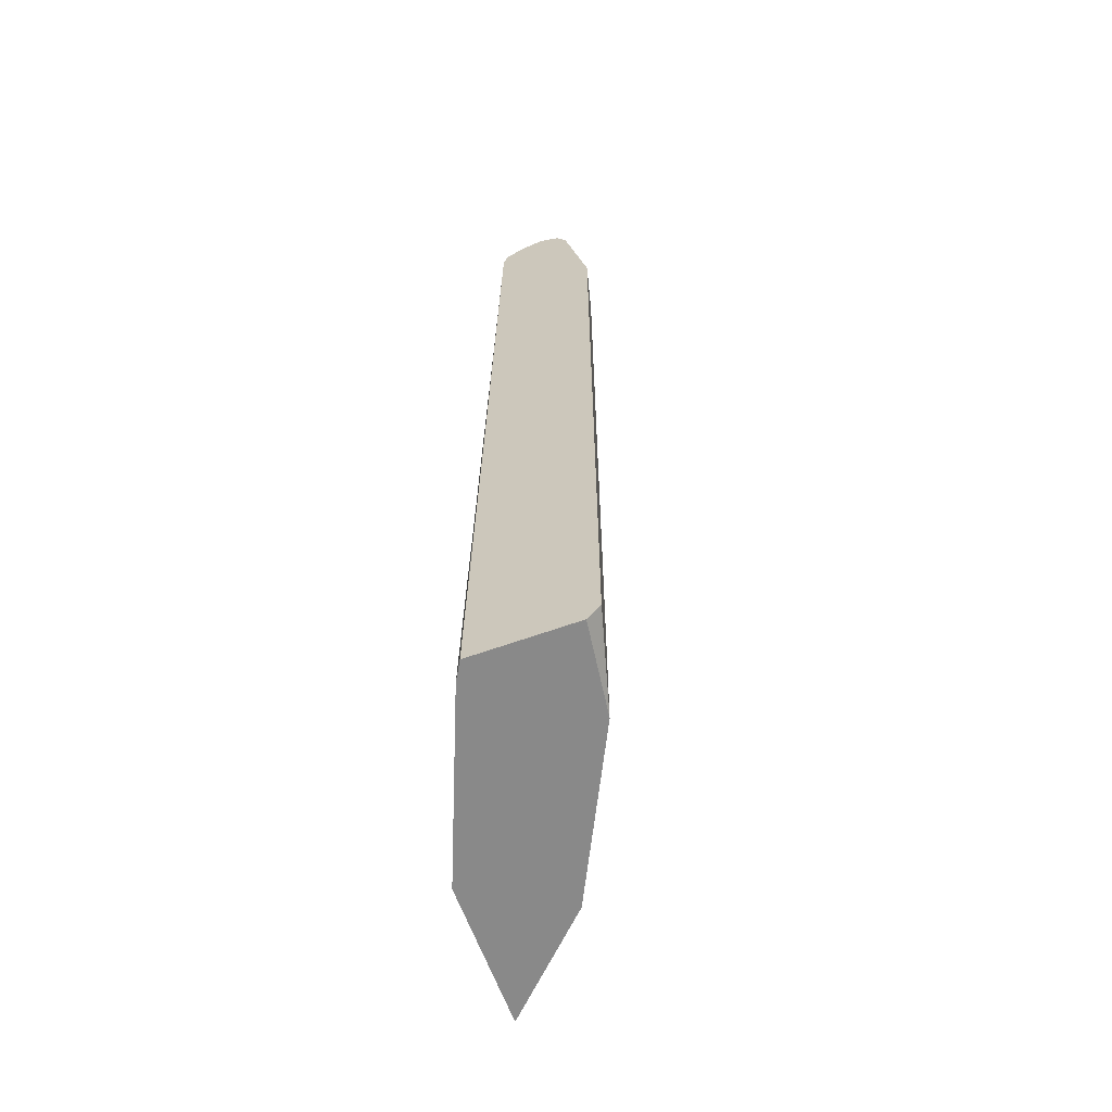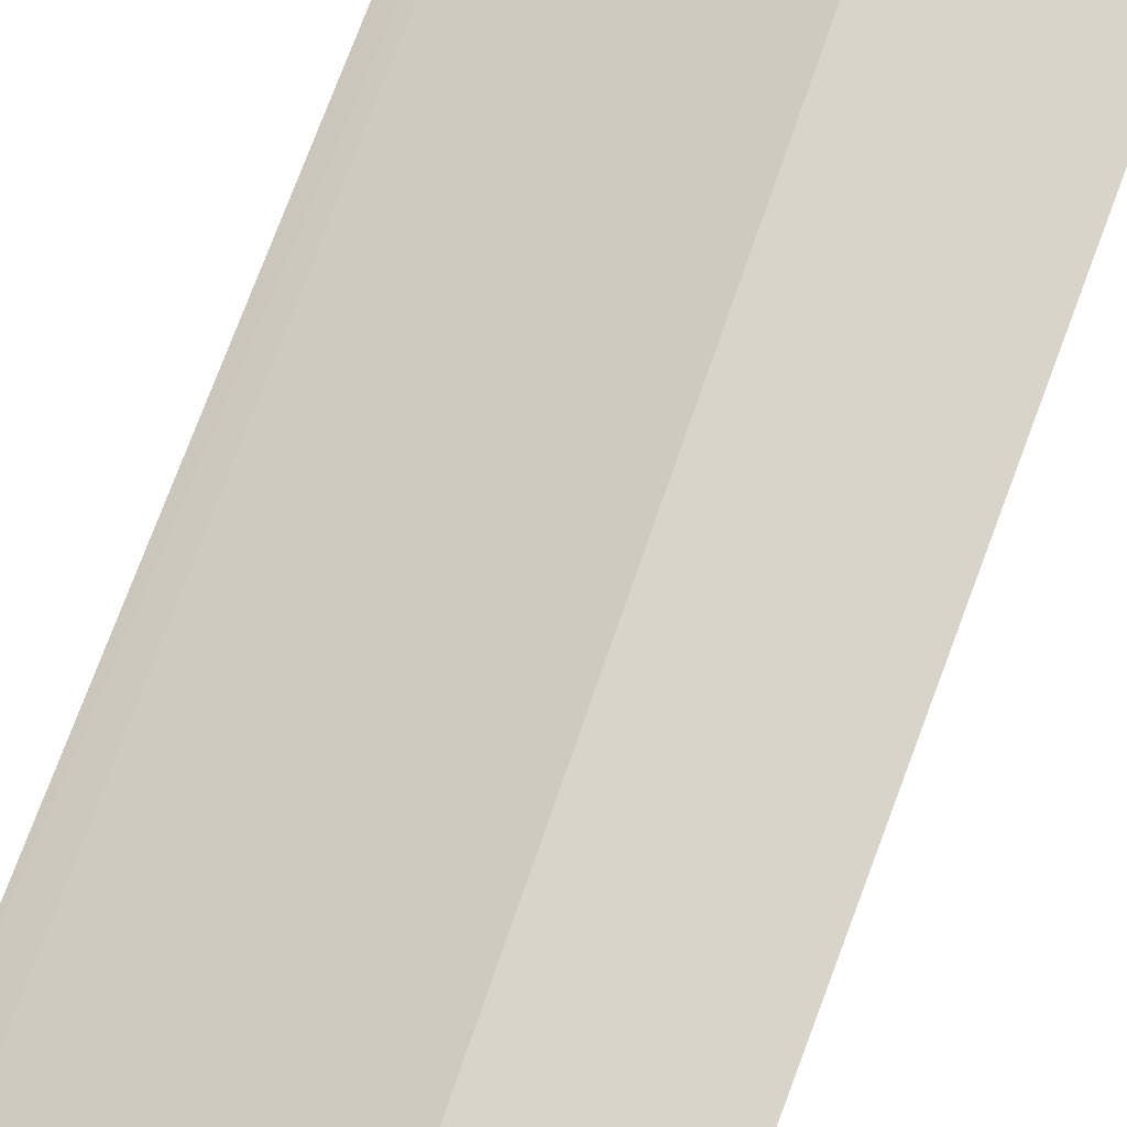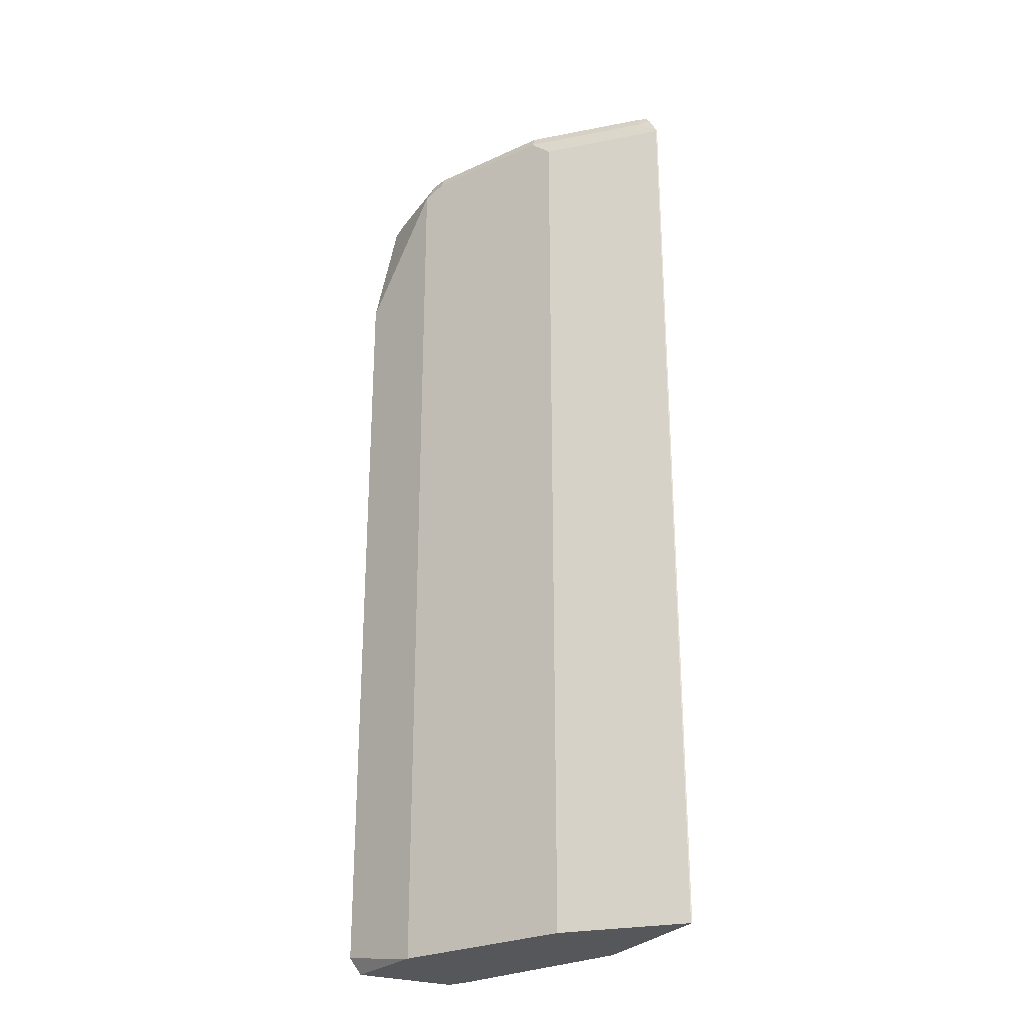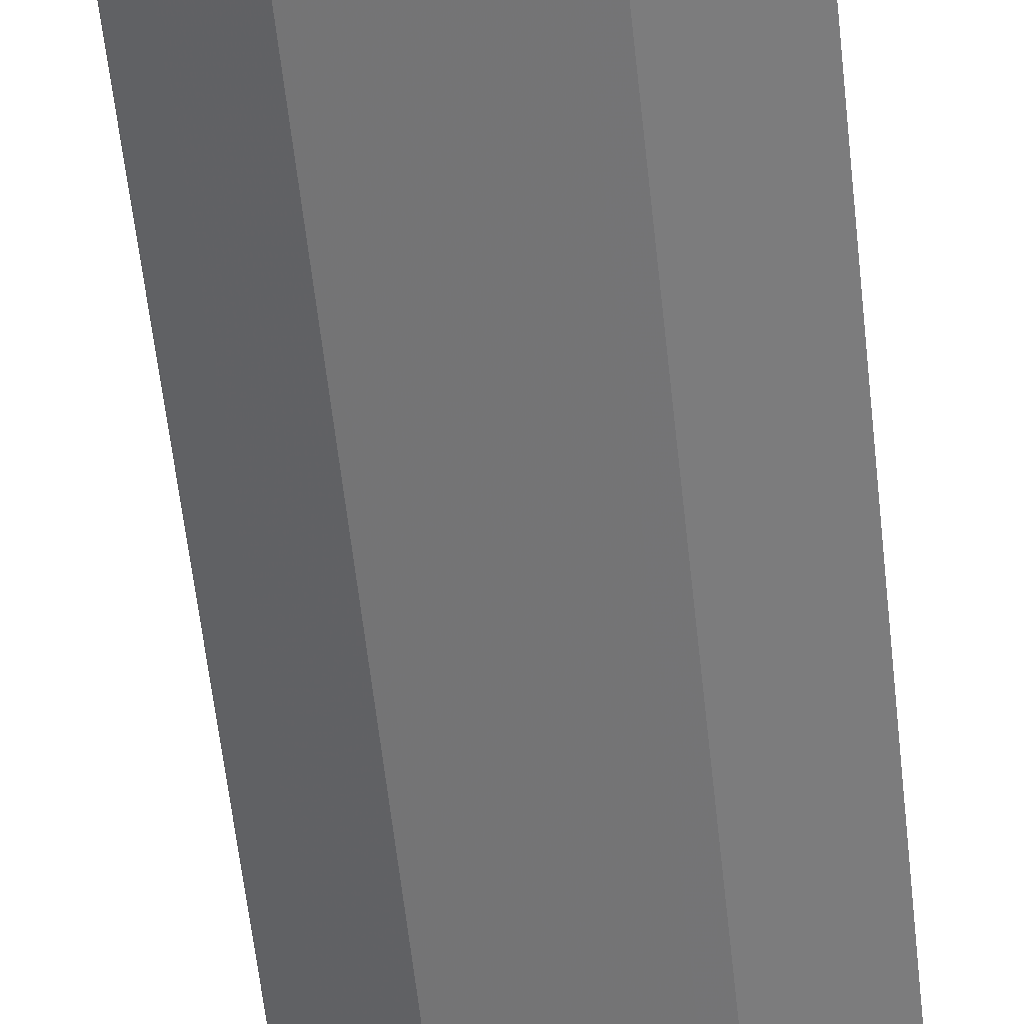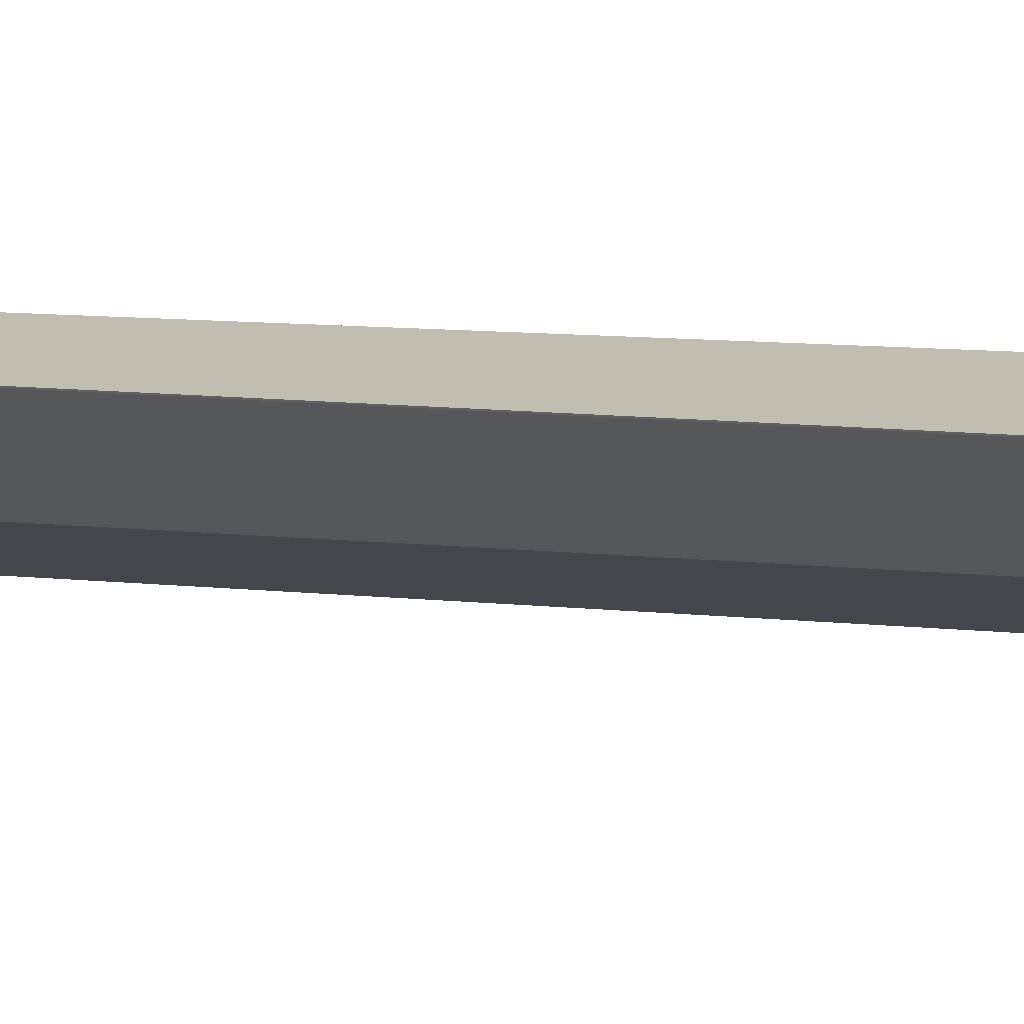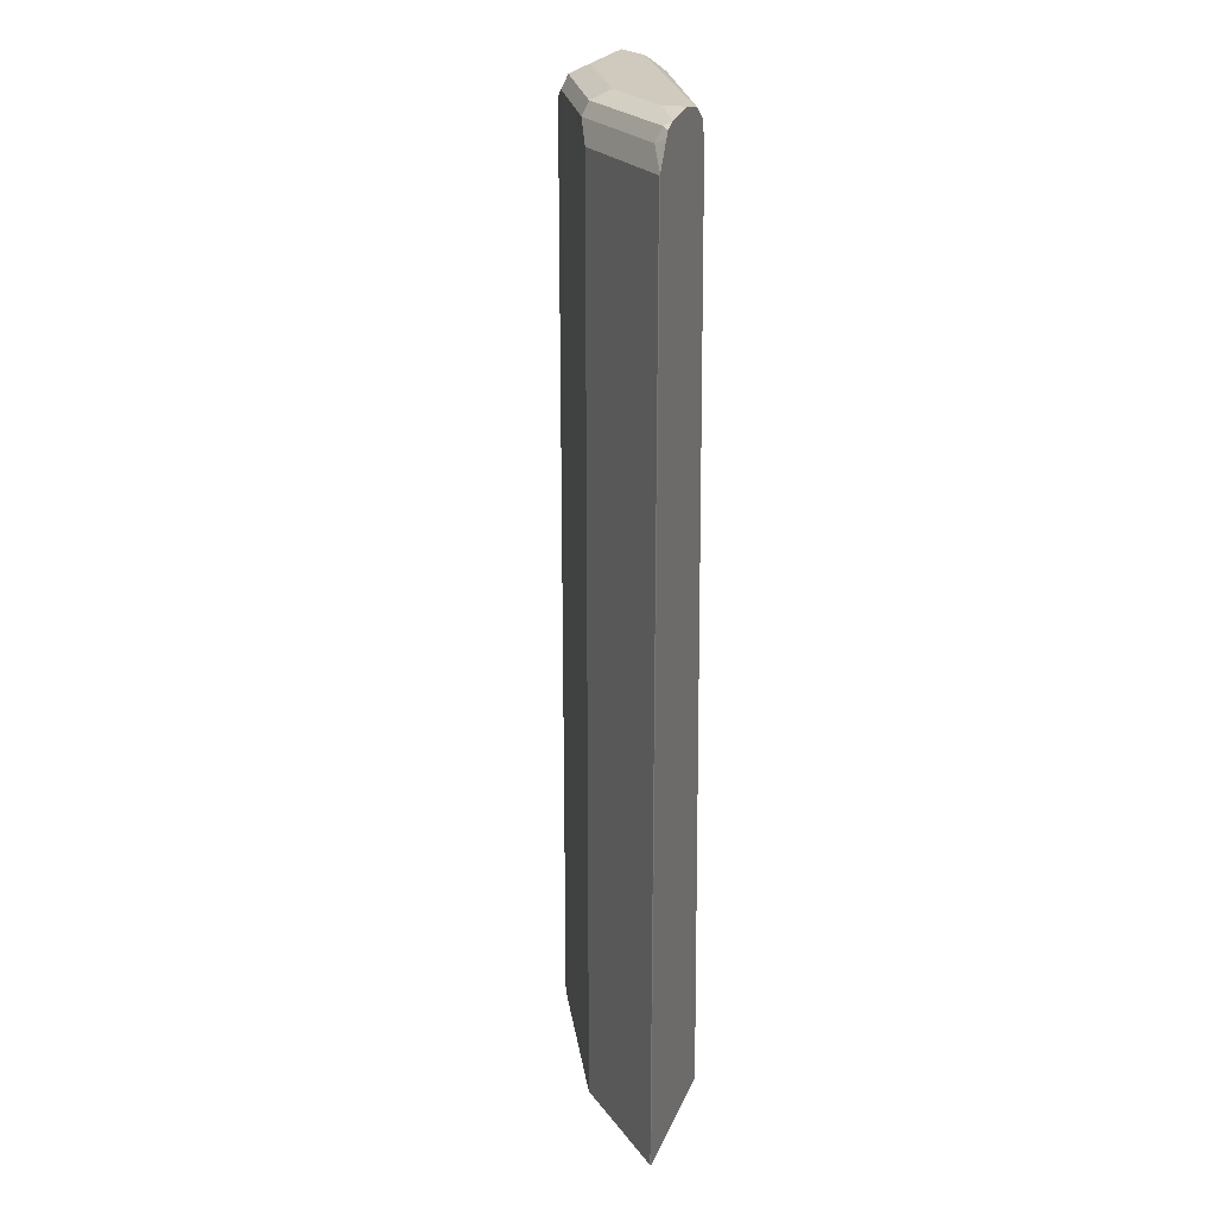
<metadata>
{"format":"obj","ext":"obj","renderer":"f3d","projection":"perspective","resolution":1024,"background":"white","views":[{"elev":-63.1,"azim":110.0,"up":"+Y"},{"elev":75.1,"azim":-159.4,"up":"+Z"},{"elev":-26.7,"azim":-117.9,"up":"+Y"},{"elev":-63.8,"azim":6.5,"up":"+Z"},{"elev":17.0,"azim":-79.8,"up":"+Z"},{"elev":22.8,"azim":-71.6,"up":"+Y"}]}
</metadata>
<code>
v -0.4488 -0.4574 -0.1108
v -0.4482 -0.4574 -0.1121
v -0.2888 -0.4574 -0.1108
v -0.4488 0.5615 -0.1108
v -0.4146 -0.4574 -0.1457
v -0.4482 0.5603 -0.1121
v -0.0907 -0.4574 -0.1916
v -0.3144 0.5615 -0.1108
v -0.4321 0.5881 -0.1108
v -0.4258 0.5827 -0.1233
v -0.3474 -0.4574 -0.2129
v -0.4146 0.5603 -0.1457
v -0.0704 -0.4574 -0.2033
v -0.0704 0.5683 -0.217
v -0.1009 0.5715 -0.2017
v -0.3207 0.587 -0.1108
v -0.4271 0.595 -0.1108
v -0.4202 0.5967 -0.1177
v -0.3922 0.5827 -0.1569
v -0.2578 -0.4574 -0.2578
v -0.3474 0.5603 -0.2129
v -0.0704 -0.4574 -0.3161
v -0.0704 0.5856 -0.2212
v -0.3409 0.6004 -0.1108
v -0.4134 0.6001 -0.1108
v -0.353 0.5967 -0.1849
v -0.3698 0.6052 -0.1345
v -0.325 0.5827 -0.2241
v -0.1905 -0.4574 -0.2914
v -0.2578 0.5827 -0.2578
v -0.1681 -0.4574 -0.3026
v -0.0704 -0.4401 -0.3299
v -0.0704 0.599 -0.2414
v -0.07285 0.5995 -0.2409
v -0.1009 0.6052 -0.2353
v -0.1121 0.5939 -0.2129
v -0.3698 0.6052 -0.1108
v -0.4034 0.6013 -0.1108
v -0.3026 0.6052 -0.2017
v -0.3194 0.5967 -0.2185
v -0.1905 0.5827 -0.2914
v -0.1681 0.5715 -0.3026
v -0.0704 0.4339 -0.3299
v -0.0704 0.6019 -0.2531
v -0.0704 0.6052 -0.2689
v -0.1681 0.6052 -0.2689
v -0.1849 0.5967 -0.2858
v -0.1681 0.5939 -0.2914
v -0.0704 0.5715 -0.3026
v -0.0704 0.5939 -0.2914
f 26 39 40
f 23 33 34
f 23 34 35
f 23 35 36
f 24 36 35
f 24 35 37
f 25 38 27
f 22 31 32
f 23 36 24
f 21 28 30
f 15 23 16
f 20 30 41
f 19 28 21
f 19 26 28
f 18 39 26
f 18 27 39
f 18 25 27
f 18 26 19
f 17 25 18
f 16 23 24
f 26 40 28
f 20 41 29
f 27 37 35
f 41 48 42
f 27 45 46
f 45 48 46
f 45 50 48
f 42 49 43
f 42 50 49
f 42 48 50
f 41 47 48
f 40 47 41
f 39 47 40
f 39 46 47
f 27 35 45
f 35 44 45
f 33 44 34
f 31 43 32
f 31 42 43
f 30 40 41
f 29 42 31
f 29 41 42
f 28 40 30
f 27 38 37
f 46 48 47
f 34 44 35
f 14 23 15
f 27 46 39
f 13 33 23
f 2 6 12
f 1 6 2
f 1 4 6
f 1 9 4
f 1 17 9
f 1 25 17
f 1 38 25
f 1 37 38
f 1 24 37
f 1 16 24
f 1 8 16
f 1 3 8
f 1 7 3
f 1 13 7
f 1 22 13
f 1 31 22
f 1 29 31
f 1 20 29
f 1 11 20
f 1 2 5
f 13 23 14
f 2 12 5
f 3 7 8
f 1 5 11
f 4 10 6
f 13 44 33
f 4 9 10
f 13 50 45
f 13 49 50
f 13 43 49
f 13 32 43
f 13 22 32
f 12 19 21
f 11 30 20
f 11 21 30
f 13 45 44
f 10 18 19
f 9 18 10
f 9 17 18
f 8 15 16
f 7 15 8
f 7 14 15
f 7 13 14
f 6 10 12
f 5 21 11
f 10 19 12
f 5 12 21

</code>
